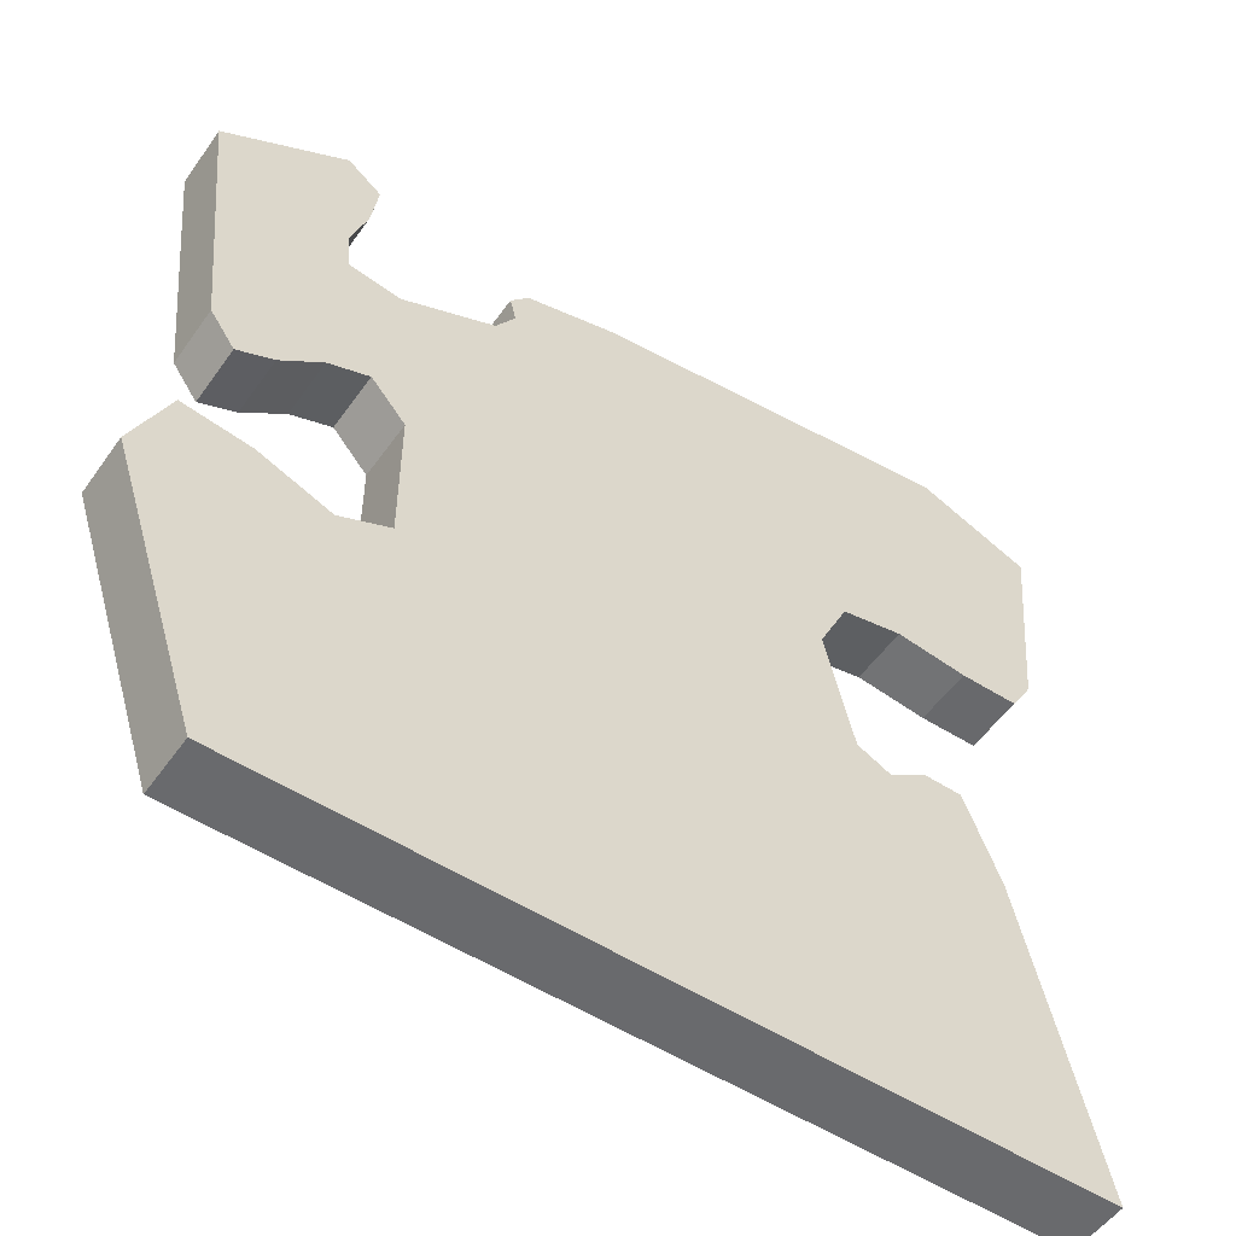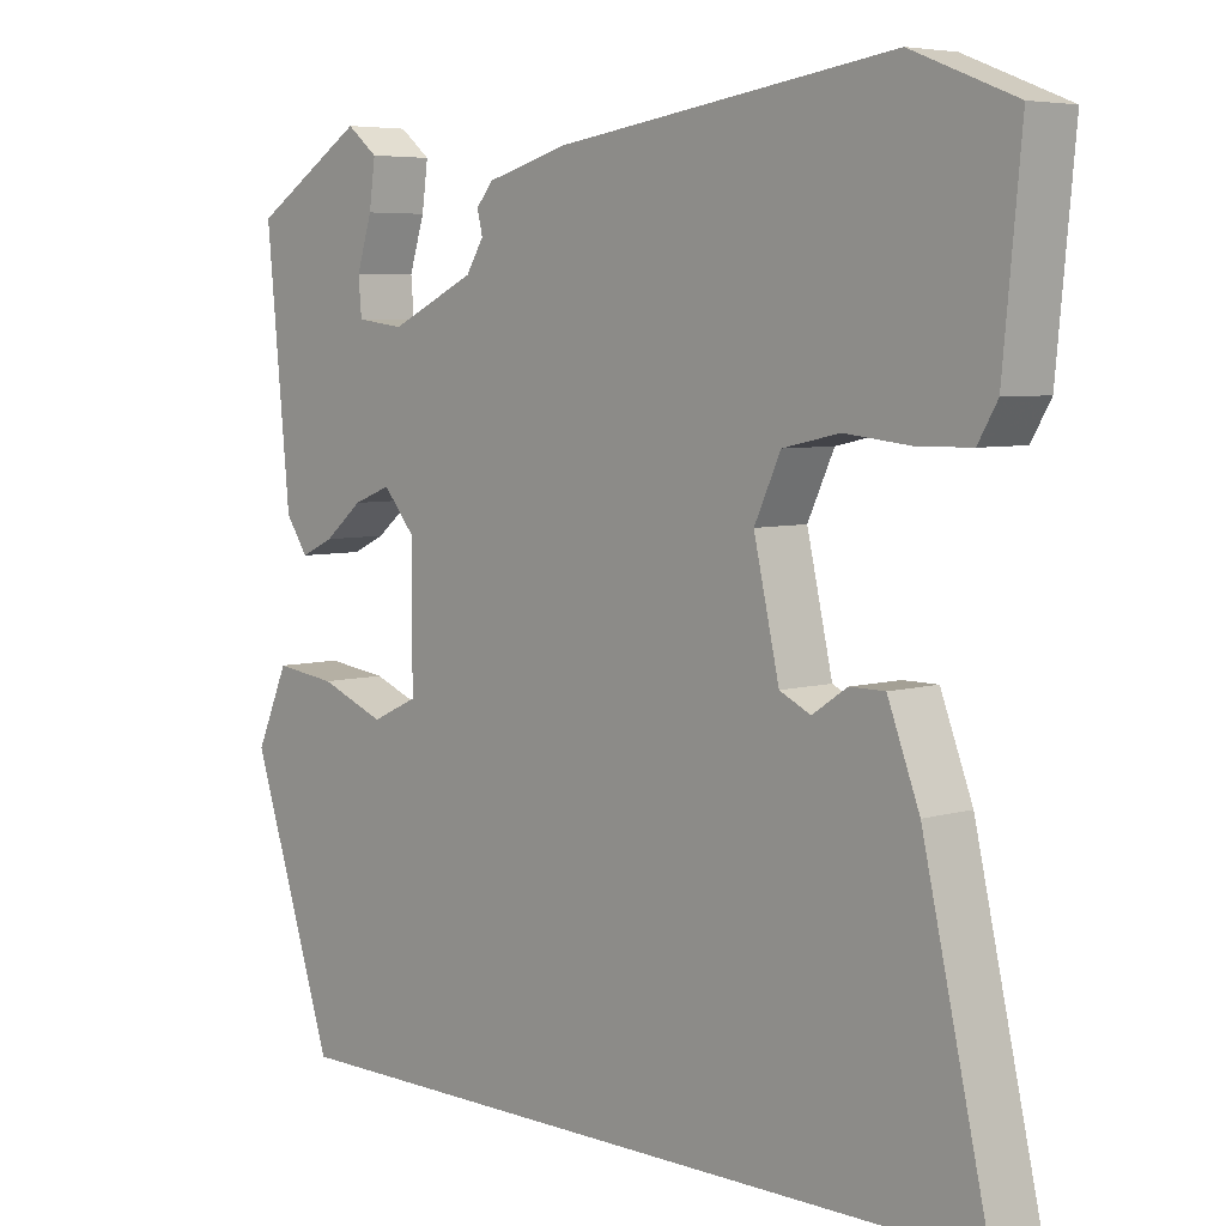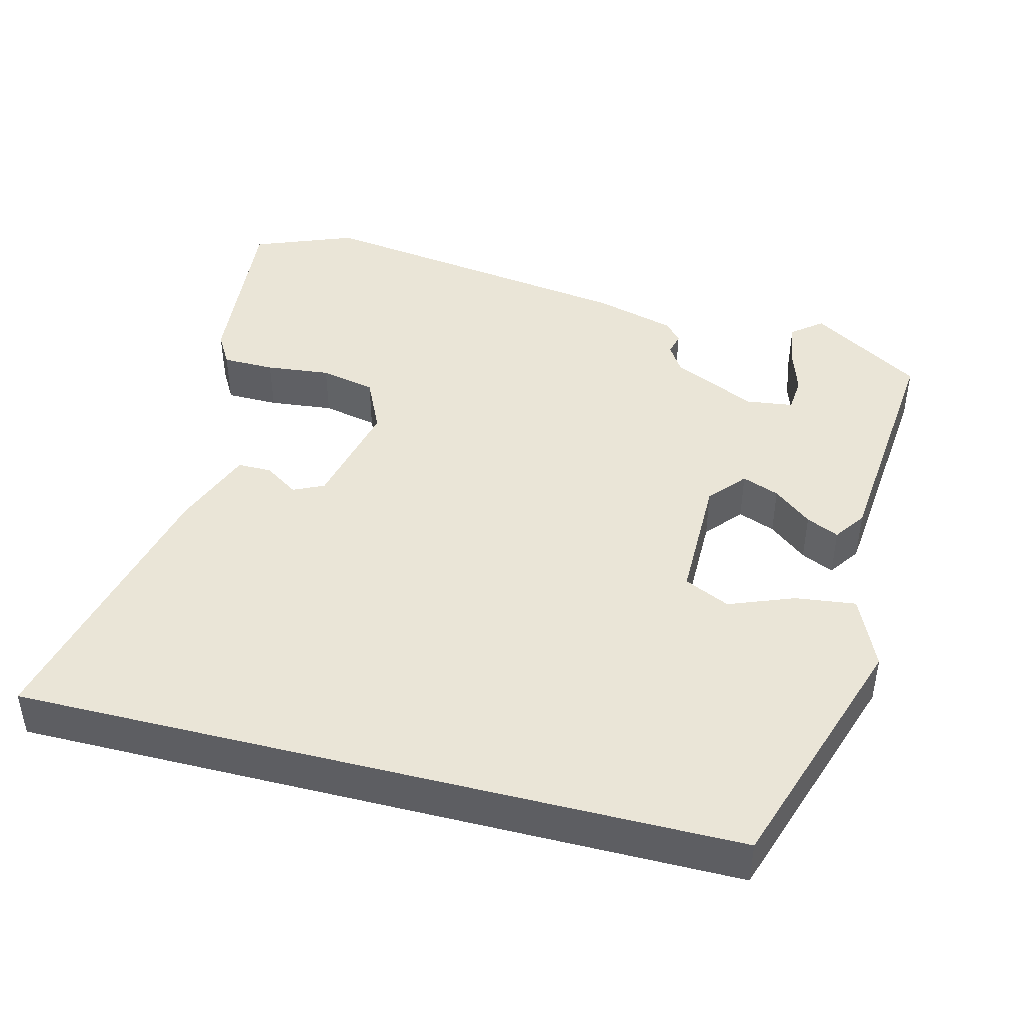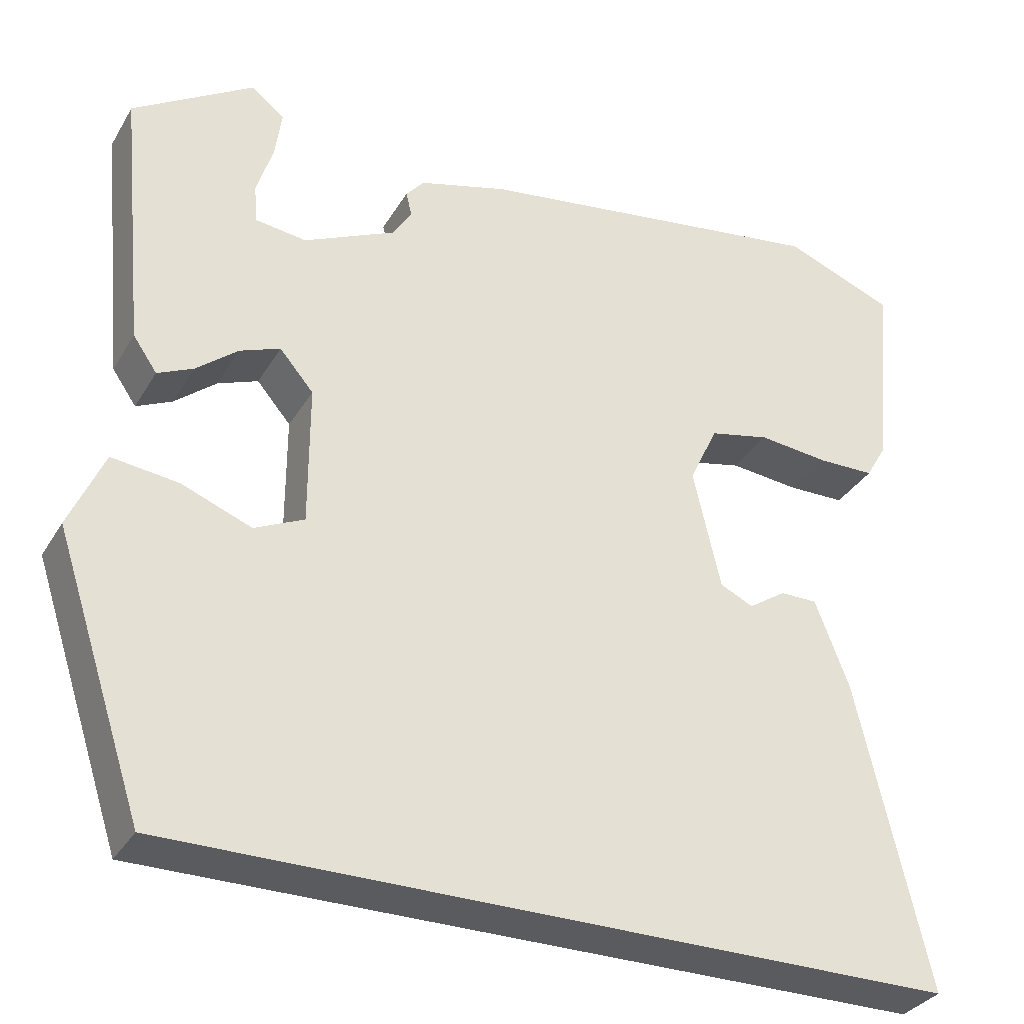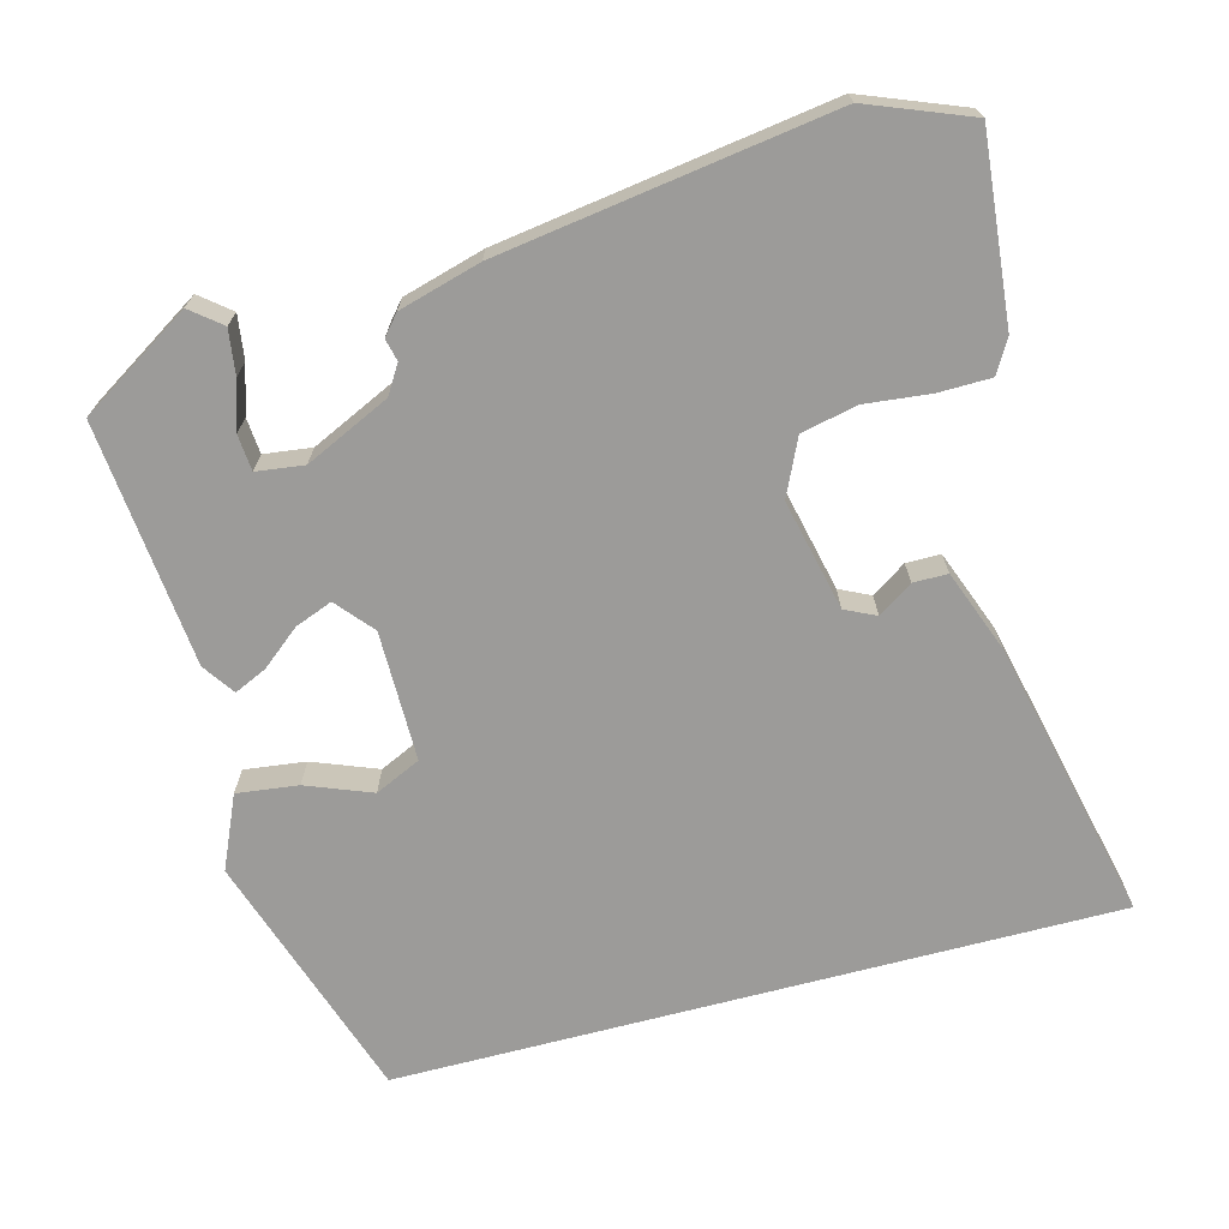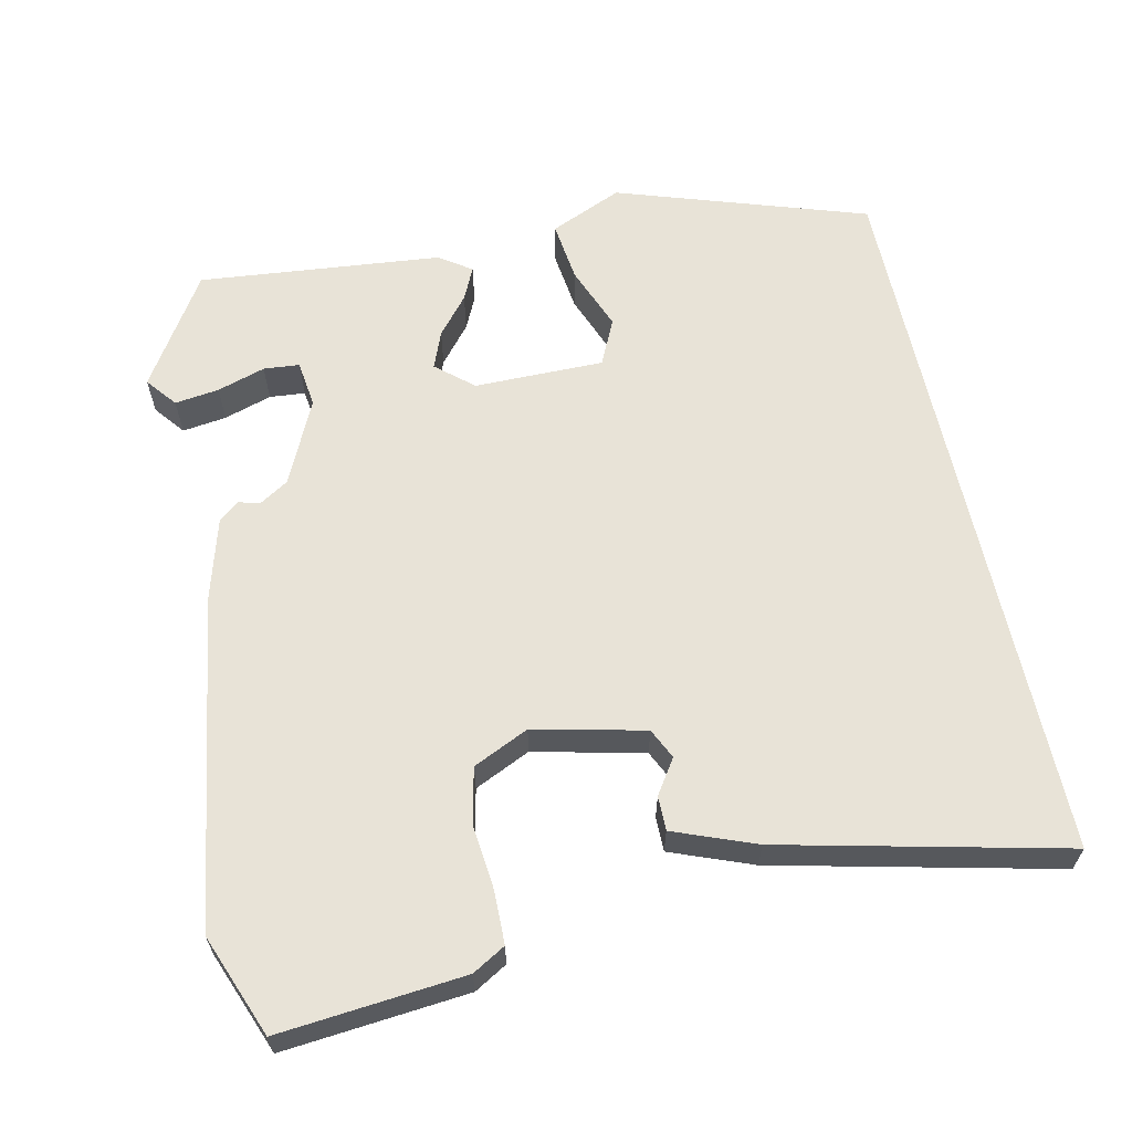
<metadata>
{"format":"obj","ext":"obj","renderer":"f3d","projection":"perspective","resolution":1024,"background":"white","views":[{"elev":-53.1,"azim":-34.5,"up":"+Z"},{"elev":5.7,"azim":47.4,"up":"+Z"},{"elev":44.1,"azim":-165.7,"up":"+Y"},{"elev":-32.8,"azim":-26.3,"up":"+Z"},{"elev":-69.7,"azim":14.8,"up":"+Y"},{"elev":62.3,"azim":77.8,"up":"+Y"}]}
</metadata>
<code>
v 0.539 0.07 -0.5
v -0.404 0.07 -0.5
v -0.512 0.07 -0.172
v -0.47 0.07 -0.077
v -0.39 0.07 -0.087
v -0.305 0.07 -0.12
v -0.245 0.07 -0.092
v -0.245 0.07 0.078
v -0.286 0.07 0.126
v -0.335 0.07 0.107
v -0.385 0.07 0.066
v -0.428 0.07 0.046
v -0.457 0.07 0.088
v -0.488 0.07 0.407
v -0.342 0.07 0.499
v -0.302 0.07 0.467
v -0.31 0.07 0.409
v -0.33 0.07 0.346
v -0.326 0.07 0.299
v -0.264 0.07 0.291
v -0.153 0.07 0.343
v -0.13 0.07 0.38
v -0.137 0.07 0.409
v -0.115 0.07 0.435
v -0.008 0.07 0.465
v 0.426 0.07 0.529
v 0.559 0.07 0.477
v 0.536 0.07 0.235
v 0.511 0.07 0.192
v 0.442 0.07 0.191
v 0.357 0.07 0.2
v 0.284 0.07 0.184
v 0.25 0.07 0.111
v 0.283 0.07 -0.034
v 0.323 0.07 -0.053
v 0.368 0.07 -0.023
v 0.413 0.07 -0.023
v 0.454 0.07 -0.13
v 0.539 0 -0.5
v -0.404 0 -0.5
v -0.512 0 -0.172
v -0.47 0 -0.077
v -0.39 0 -0.087
v -0.305 0 -0.12
v -0.245 0 -0.092
v -0.245 0 0.078
v -0.286 0 0.126
v -0.335 0 0.107
v -0.385 0 0.066
v -0.428 0 0.046
v -0.457 0 0.088
v -0.488 0 0.407
v -0.342 0 0.499
v -0.302 0 0.467
v -0.31 0 0.409
v -0.33 0 0.346
v -0.326 0 0.299
v -0.264 0 0.291
v -0.153 0 0.343
v -0.13 0 0.38
v -0.137 0 0.409
v -0.115 0 0.435
v -0.008 0 0.465
v 0.426 0 0.529
v 0.559 0 0.477
v 0.536 0 0.235
v 0.511 0 0.192
v 0.442 0 0.191
v 0.357 0 0.2
v 0.284 0 0.184
v 0.25 0 0.111
v 0.283 0 -0.034
v 0.323 0 -0.053
v 0.368 0 -0.023
v 0.413 0 -0.023
v 0.454 0 -0.13
f 37 38 1
f 36 37 1
f 35 36 1
f 1 2 3
f 35 1 3
f 34 35 3
f 29 30 31
f 28 29 31
f 27 28 31
f 26 27 31
f 25 26 31
f 24 25 31
f 23 24 31
f 22 23 31
f 21 22 31 32
f 20 21 32 33
f 16 17 18
f 15 16 18
f 14 15 18
f 13 14 18
f 12 13 18
f 12 18 19
f 11 12 19
f 10 11 19
f 9 10 19 20
f 3 4 5 6
f 34 3 6
f 34 6 7
f 20 33 34
f 9 20 34
f 8 9 34
f 7 8 34
f 39 76 75
f 39 75 74
f 39 74 73
f 41 40 39
f 41 39 73
f 41 73 72
f 69 68 67
f 69 67 66
f 69 66 65
f 69 65 64
f 69 64 63
f 69 63 62
f 69 62 61
f 69 61 60
f 70 69 60 59
f 71 70 59 58
f 56 55 54
f 56 54 53
f 56 53 52
f 56 52 51
f 56 51 50
f 57 56 50
f 57 50 49
f 57 49 48
f 58 57 48 47
f 44 43 42 41
f 44 41 72
f 45 44 72
f 72 71 58
f 72 58 47
f 72 47 46
f 72 46 45
f 1 39 40 2
f 2 40 41 3
f 3 41 42 4
f 4 42 43 5
f 5 43 44 6
f 6 44 45 7
f 7 45 46 8
f 8 46 47 9
f 9 47 48 10
f 10 48 49 11
f 11 49 50 12
f 12 50 51 13
f 13 51 52 14
f 14 52 53 15
f 15 53 54 16
f 16 54 55 17
f 17 55 56 18
f 18 56 57 19
f 19 57 58 20
f 20 58 59 21
f 21 59 60 22
f 22 60 61 23
f 23 61 62 24
f 24 62 63 25
f 25 63 64 26
f 26 64 65 27
f 27 65 66 28
f 28 66 67 29
f 29 67 68 30
f 30 68 69 31
f 31 69 70 32
f 32 70 71 33
f 33 71 72 34
f 34 72 73 35
f 35 73 74 36
f 36 74 75 37
f 37 75 76 38
f 38 76 39 1

</code>
